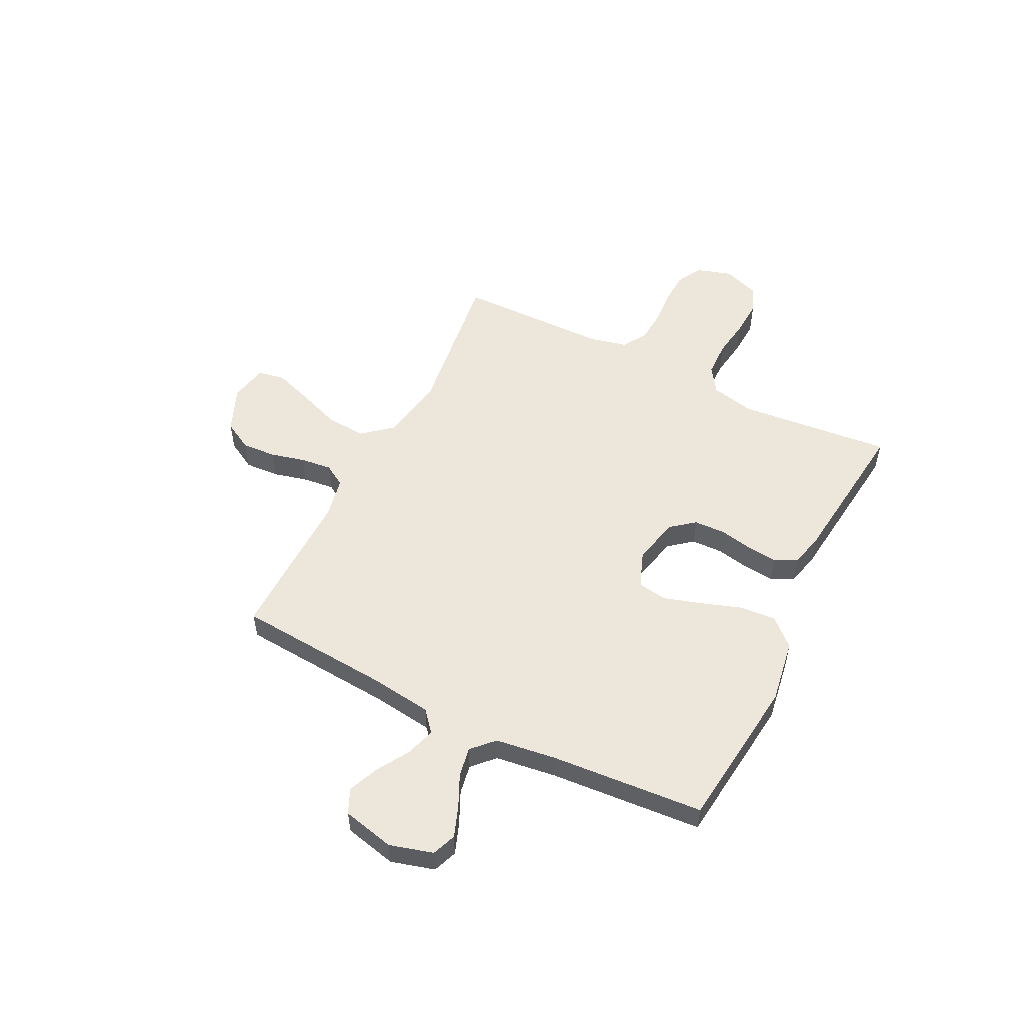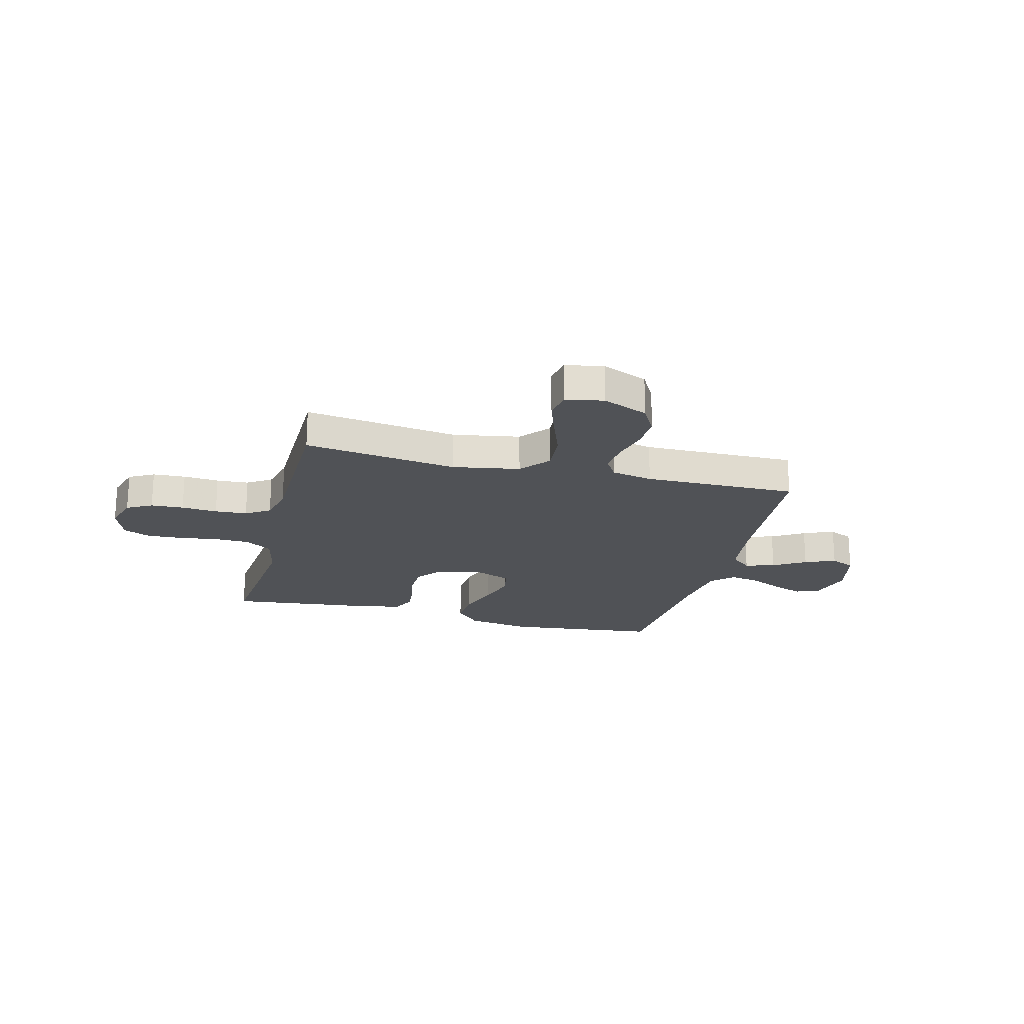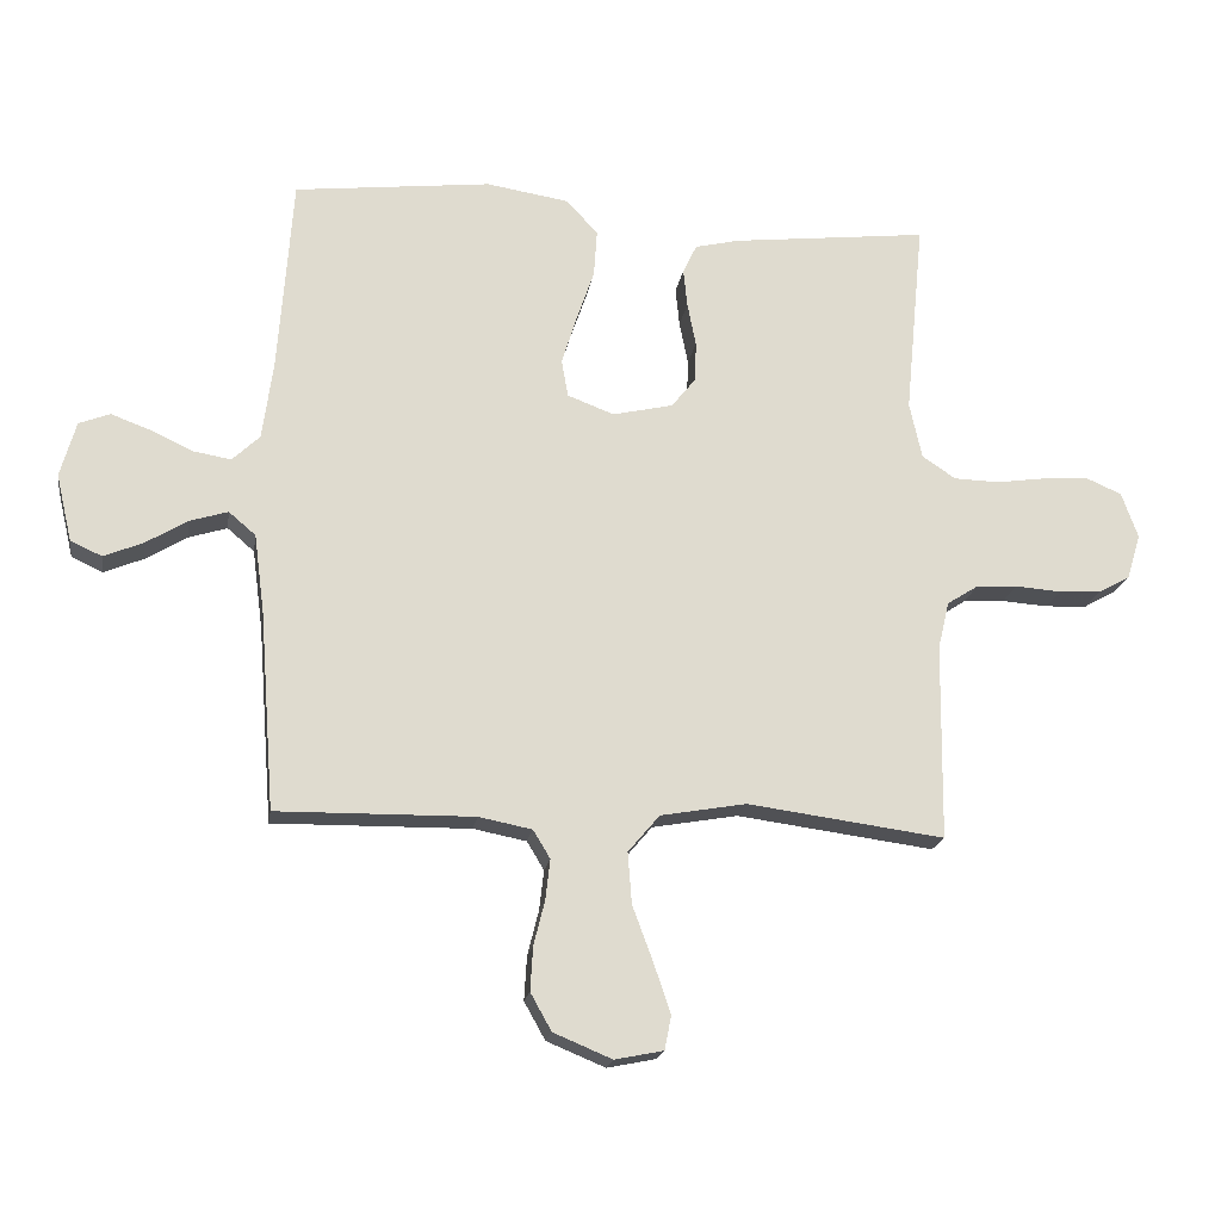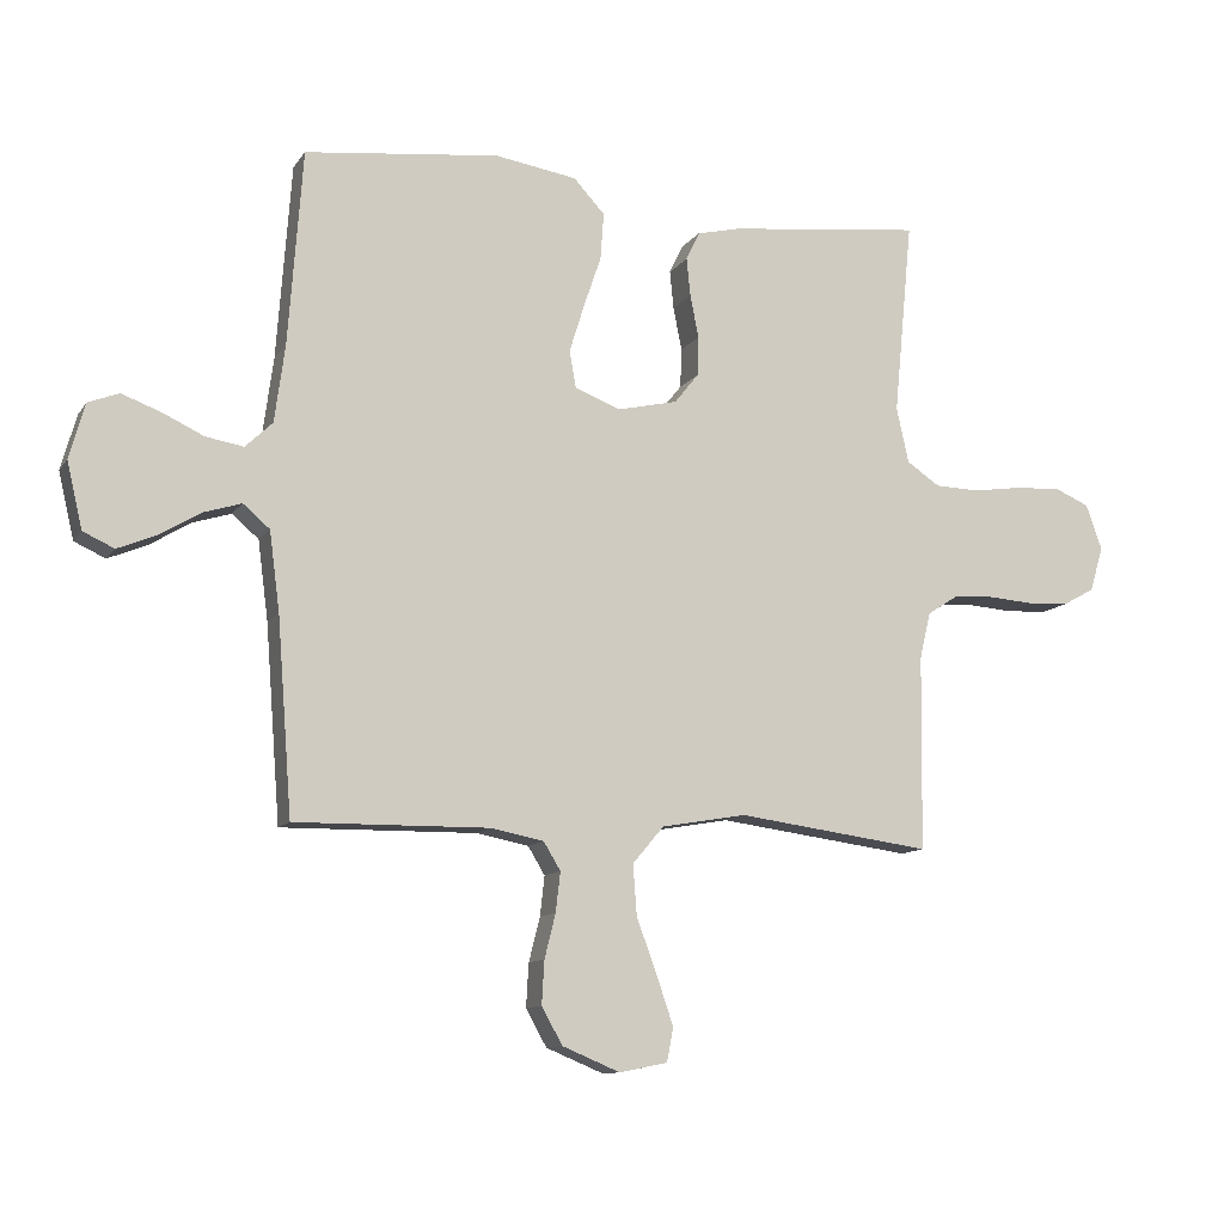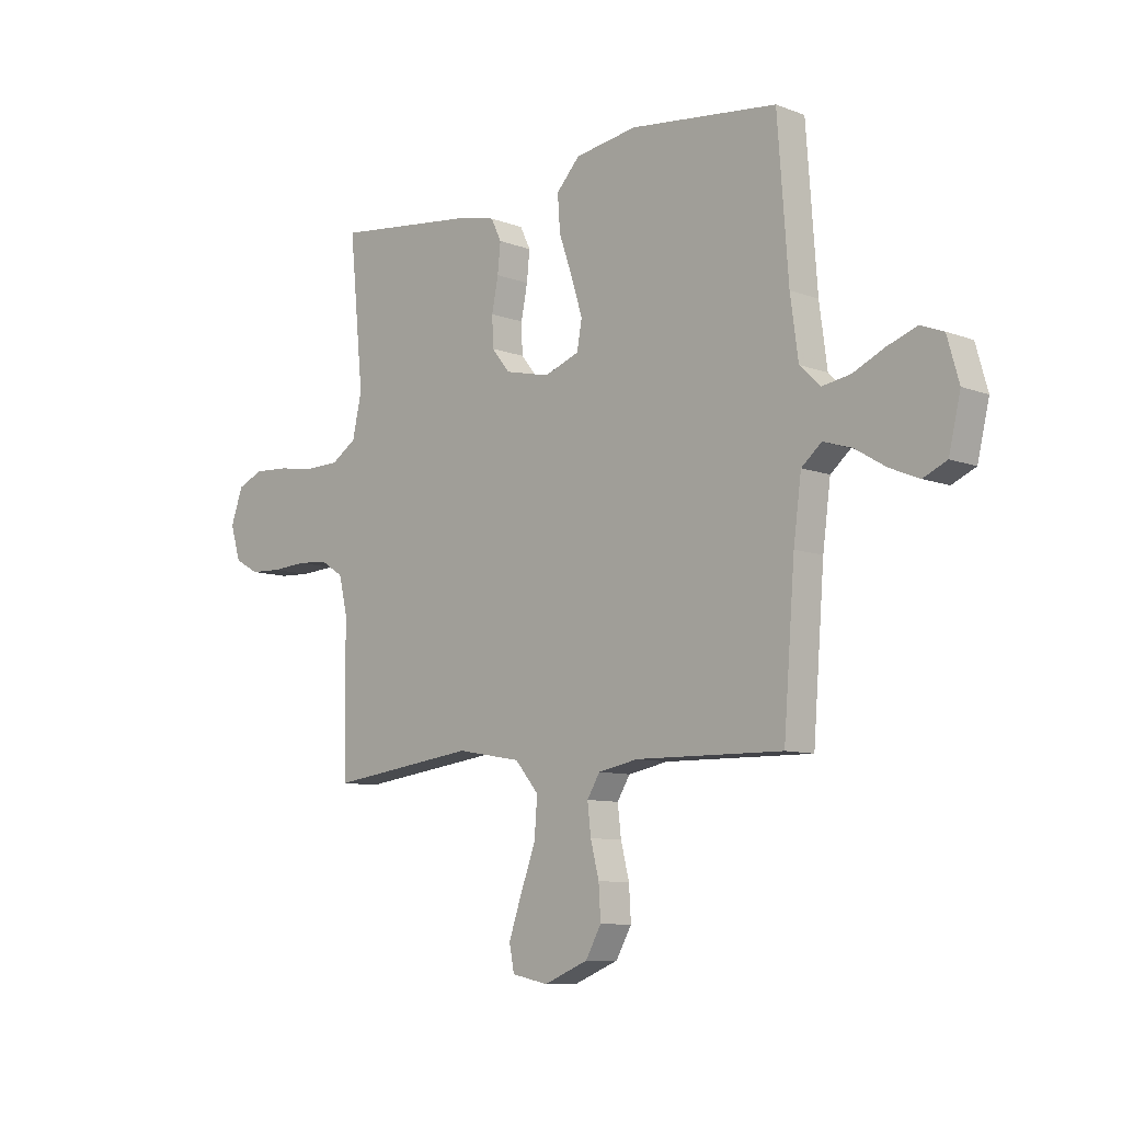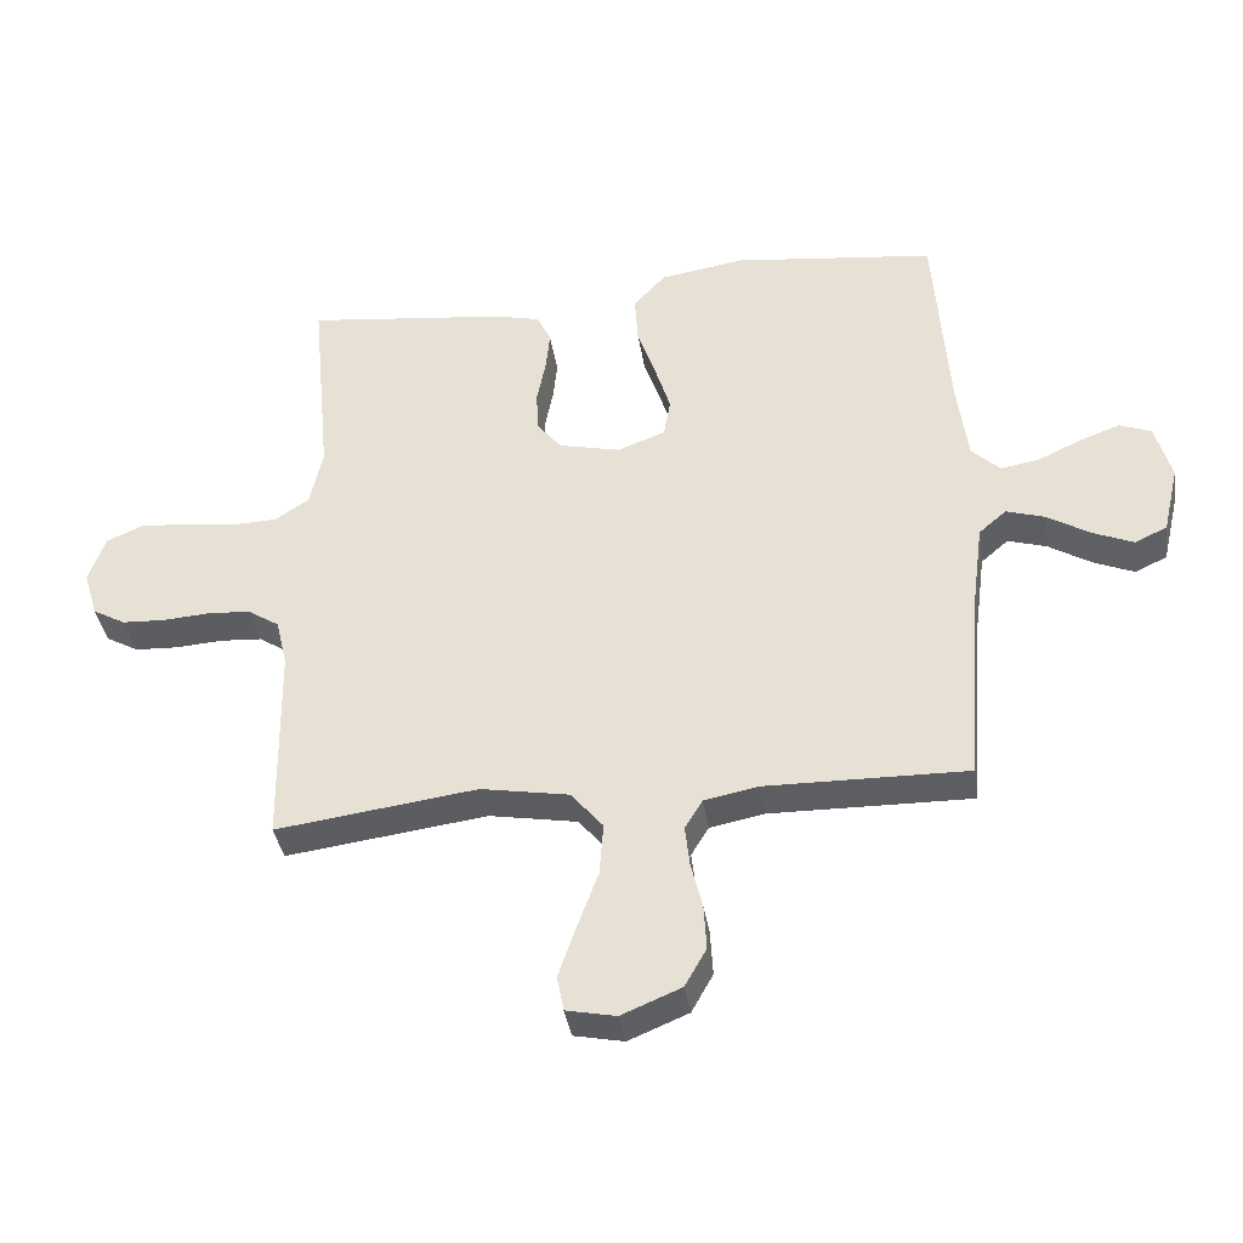
<metadata>
{"format":"obj","ext":"obj","renderer":"f3d","projection":"perspective","resolution":1024,"background":"white","views":[{"elev":53.2,"azim":-63.4,"up":"+Y"},{"elev":-20.8,"azim":165.7,"up":"+Y"},{"elev":-19.1,"azim":-8.9,"up":"+Z"},{"elev":-11.1,"azim":-20.7,"up":"+Z"},{"elev":-8.9,"azim":-135.4,"up":"+Z"},{"elev":-37.5,"azim":-171.4,"up":"+Z"}]}
</metadata>
<code>
v 0.5 0.07 0.5
v 0.471 0.07 0.2
v 0.49 0.07 0.114
v 0.541 0.07 0.08
v 0.61 0.07 0.078
v 0.686 0.07 0.089
v 0.757 0.07 0.093
v 0.81 0.07 0.07
v 0.835 0.07 0
v 0.814 0.07 -0.069
v 0.765 0.07 -0.096
v 0.701 0.07 -0.099
v 0.631 0.07 -0.094
v 0.568 0.07 -0.098
v 0.521 0.07 -0.128
v 0.504 0.07 -0.2
v 0.5 0.07 -0.5
v 0.2 0.07 -0.46
v 0.069 0.07 -0.483
v 0.021 0.07 -0.54
v 0.027 0.07 -0.618
v 0.058 0.07 -0.702
v 0.084 0.07 -0.778
v 0.074 0.07 -0.83
v 0 0.07 -0.845
v -0.089 0.07 -0.808
v -0.121 0.07 -0.751
v -0.117 0.07 -0.684
v -0.1 0.07 -0.616
v -0.093 0.07 -0.555
v -0.119 0.07 -0.512
v -0.2 0.07 -0.496
v -0.5 0.07 -0.5
v -0.523 0.07 -0.2
v -0.539 0.07 -0.078
v -0.58 0.07 -0.043
v -0.638 0.07 -0.061
v -0.701 0.07 -0.099
v -0.761 0.07 -0.124
v -0.809 0.07 -0.102
v -0.833 0.07 0
v -0.809 0.07 0.085
v -0.762 0.07 0.103
v -0.702 0.07 0.081
v -0.638 0.07 0.051
v -0.58 0.07 0.041
v -0.538 0.07 0.081
v -0.522 0.07 0.2
v -0.5 0.07 0.5
v -0.2 0.07 0.534
v -0.074 0.07 0.514
v -0.026 0.07 0.462
v -0.031 0.07 0.39
v -0.058 0.07 0.311
v -0.081 0.07 0.237
v -0.071 0.07 0.18
v 0 0.07 0.153
v 0.092 0.07 0.174
v 0.129 0.07 0.22
v 0.131 0.07 0.281
v 0.118 0.07 0.347
v 0.112 0.07 0.406
v 0.133 0.07 0.45
v 0.2 0.07 0.466
v 0.5 0 0.5
v 0.471 0 0.2
v 0.49 0 0.114
v 0.541 0 0.08
v 0.61 0 0.078
v 0.686 0 0.089
v 0.757 0 0.093
v 0.81 0 0.07
v 0.835 0 0
v 0.814 0 -0.069
v 0.765 0 -0.096
v 0.701 0 -0.099
v 0.631 0 -0.094
v 0.568 0 -0.098
v 0.521 0 -0.128
v 0.504 0 -0.2
v 0.5 0 -0.5
v 0.2 0 -0.46
v 0.069 0 -0.483
v 0.021 0 -0.54
v 0.027 0 -0.618
v 0.058 0 -0.702
v 0.084 0 -0.778
v 0.074 0 -0.83
v 0 0 -0.845
v -0.089 0 -0.808
v -0.121 0 -0.751
v -0.117 0 -0.684
v -0.1 0 -0.616
v -0.093 0 -0.555
v -0.119 0 -0.512
v -0.2 0 -0.496
v -0.5 0 -0.5
v -0.523 0 -0.2
v -0.539 0 -0.078
v -0.58 0 -0.043
v -0.638 0 -0.061
v -0.701 0 -0.099
v -0.761 0 -0.124
v -0.809 0 -0.102
v -0.833 0 0
v -0.809 0 0.085
v -0.762 0 0.103
v -0.702 0 0.081
v -0.638 0 0.051
v -0.58 0 0.041
v -0.538 0 0.081
v -0.522 0 0.2
v -0.5 0 0.5
v -0.2 0 0.534
v -0.074 0 0.514
v -0.026 0 0.462
v -0.031 0 0.39
v -0.058 0 0.311
v -0.081 0 0.237
v -0.071 0 0.18
v 0 0 0.153
v 0.092 0 0.174
v 0.129 0 0.22
v 0.131 0 0.281
v 0.118 0 0.347
v 0.112 0 0.406
v 0.133 0 0.45
v 0.2 0 0.466
f 63 64 1 2
f 60 61 62 63
f 60 63 2 3
f 59 60 3 4
f 58 59 4
f 57 58 4
f 51 52 53 54
f 51 54 55
f 48 49 50 51
f 47 48 51 55
f 46 47 55 56
f 42 43 44 45
f 40 41 42 45
f 40 45 46
f 37 38 39 40
f 36 37 40 46
f 35 36 46 56
f 32 33 34
f 31 32 34 35
f 26 27 28 29
f 26 29 30
f 25 26 30
f 24 25 30
f 21 22 23 24
f 21 24 30 31
f 16 17 18
f 15 16 18 19
f 10 11 12 13
f 10 13 14
f 9 10 14
f 8 9 14
f 5 6 7 8
f 4 5 8 14
f 57 4 14 15
f 20 21 31 35
f 19 20 35 56
f 15 19 56 57
f 66 65 128 127
f 127 126 125 124
f 67 66 127 124
f 68 67 124 123
f 68 123 122
f 68 122 121
f 118 117 116 115
f 119 118 115
f 115 114 113 112
f 119 115 112 111
f 120 119 111 110
f 109 108 107 106
f 109 106 105 104
f 110 109 104
f 104 103 102 101
f 110 104 101 100
f 120 110 100 99
f 98 97 96
f 99 98 96 95
f 93 92 91 90
f 94 93 90
f 94 90 89
f 94 89 88
f 88 87 86 85
f 95 94 88 85
f 82 81 80
f 83 82 80 79
f 77 76 75 74
f 78 77 74
f 78 74 73
f 78 73 72
f 72 71 70 69
f 78 72 69 68
f 79 78 68 121
f 99 95 85 84
f 120 99 84 83
f 121 120 83 79
f 1 65 66 2
f 2 66 67 3
f 3 67 68 4
f 4 68 69 5
f 5 69 70 6
f 6 70 71 7
f 7 71 72 8
f 8 72 73 9
f 9 73 74 10
f 10 74 75 11
f 11 75 76 12
f 12 76 77 13
f 13 77 78 14
f 14 78 79 15
f 15 79 80 16
f 16 80 81 17
f 17 81 82 18
f 18 82 83 19
f 19 83 84 20
f 20 84 85 21
f 21 85 86 22
f 22 86 87 23
f 23 87 88 24
f 24 88 89 25
f 25 89 90 26
f 26 90 91 27
f 27 91 92 28
f 28 92 93 29
f 29 93 94 30
f 30 94 95 31
f 31 95 96 32
f 32 96 97 33
f 33 97 98 34
f 34 98 99 35
f 35 99 100 36
f 36 100 101 37
f 37 101 102 38
f 38 102 103 39
f 39 103 104 40
f 40 104 105 41
f 41 105 106 42
f 42 106 107 43
f 43 107 108 44
f 44 108 109 45
f 45 109 110 46
f 46 110 111 47
f 47 111 112 48
f 48 112 113 49
f 49 113 114 50
f 50 114 115 51
f 51 115 116 52
f 52 116 117 53
f 53 117 118 54
f 54 118 119 55
f 55 119 120 56
f 56 120 121 57
f 57 121 122 58
f 58 122 123 59
f 59 123 124 60
f 60 124 125 61
f 61 125 126 62
f 62 126 127 63
f 63 127 128 64
f 64 128 65 1

</code>
